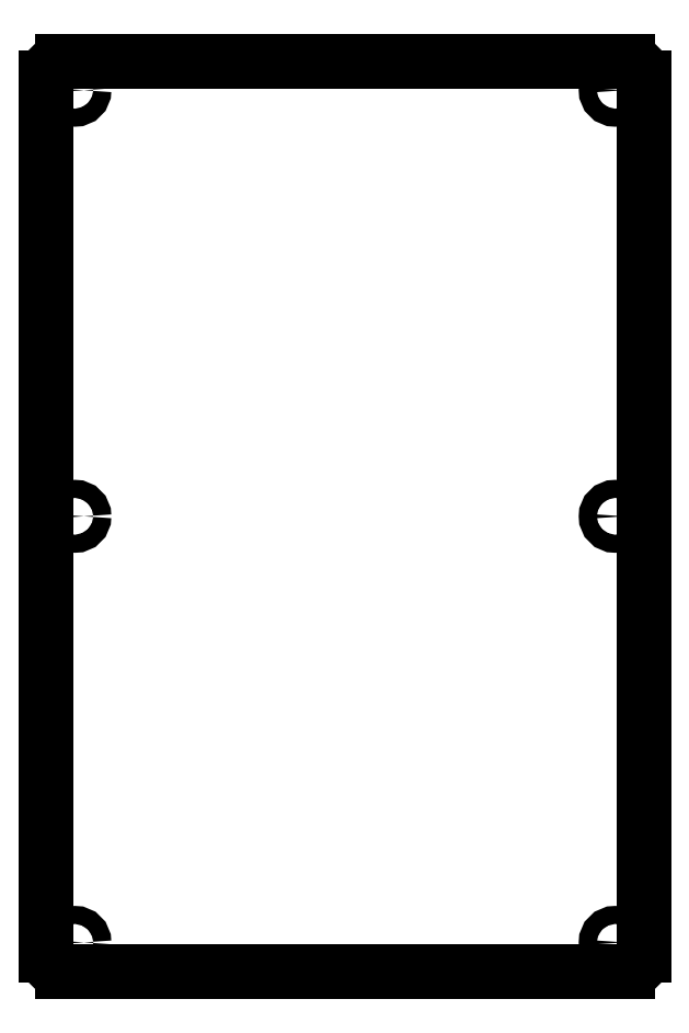
<metadata>
{"format":"dxf","ext":"dxf","renderer":"ezdxf+matplotlib","layout":"modelspace","background":"white","min_lineweight":24,"dpi":150}
</metadata>
<code>
0
SECTION
2
ENTITIES
0
LINE
8
0
10
44.5
20
-142.5
11
113.5
21
-142.5
0
LINE
8
0
10
115.5
20
-140.5
11
115.5
21
-33.5
0
LINE
8
0
10
44.5
20
-31.5
11
113.5
21
-31.5
0
LINE
8
0
10
42.5
20
-140.5
11
42.5
21
-33.5
0
ARC
8
0
10
113.5
20
-140.5
40
2
50
270
51
0
0
ARC
8
0
10
113.5
20
-33.5
40
2
50
0
51
90
0
ARC
8
0
10
44.5
20
-33.5
40
2
50
90
51
180
0
ARC
8
0
10
44.5
20
-140.5
40
2
50
180
51
270
0
CIRCLE
8
0
10
46
20
-35
40
1.1
0
CIRCLE
8
0
10
112
20
-35
40
1.1
0
CIRCLE
8
0
10
46
20
-87
40
1.1
0
CIRCLE
8
0
10
112
20
-87
40
1.1
0
CIRCLE
8
0
10
46
20
-139
40
1.1
0
CIRCLE
8
0
10
112
20
-139
40
1.1
0
ENDSEC
0
EOF

</code>
